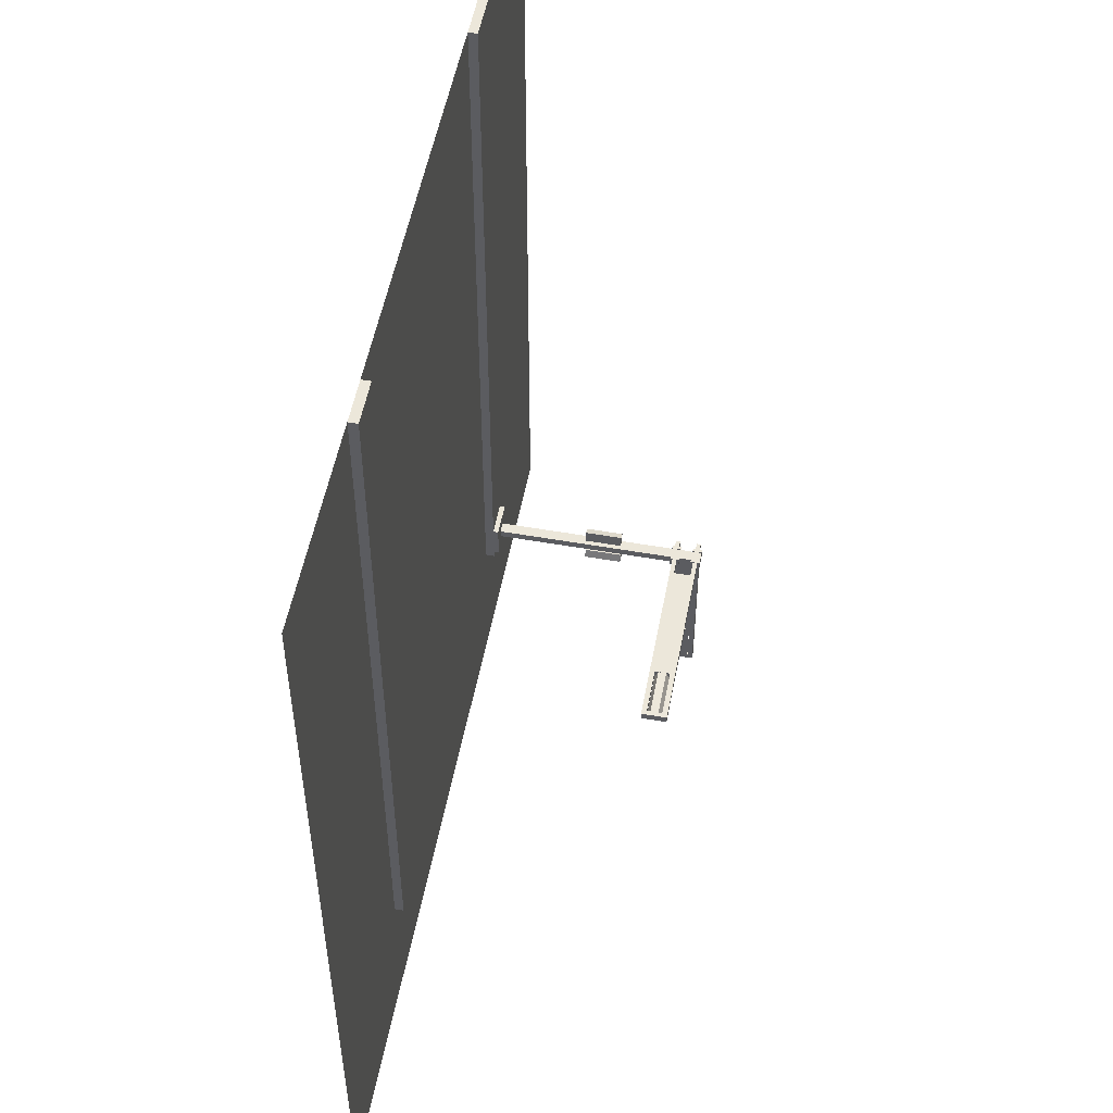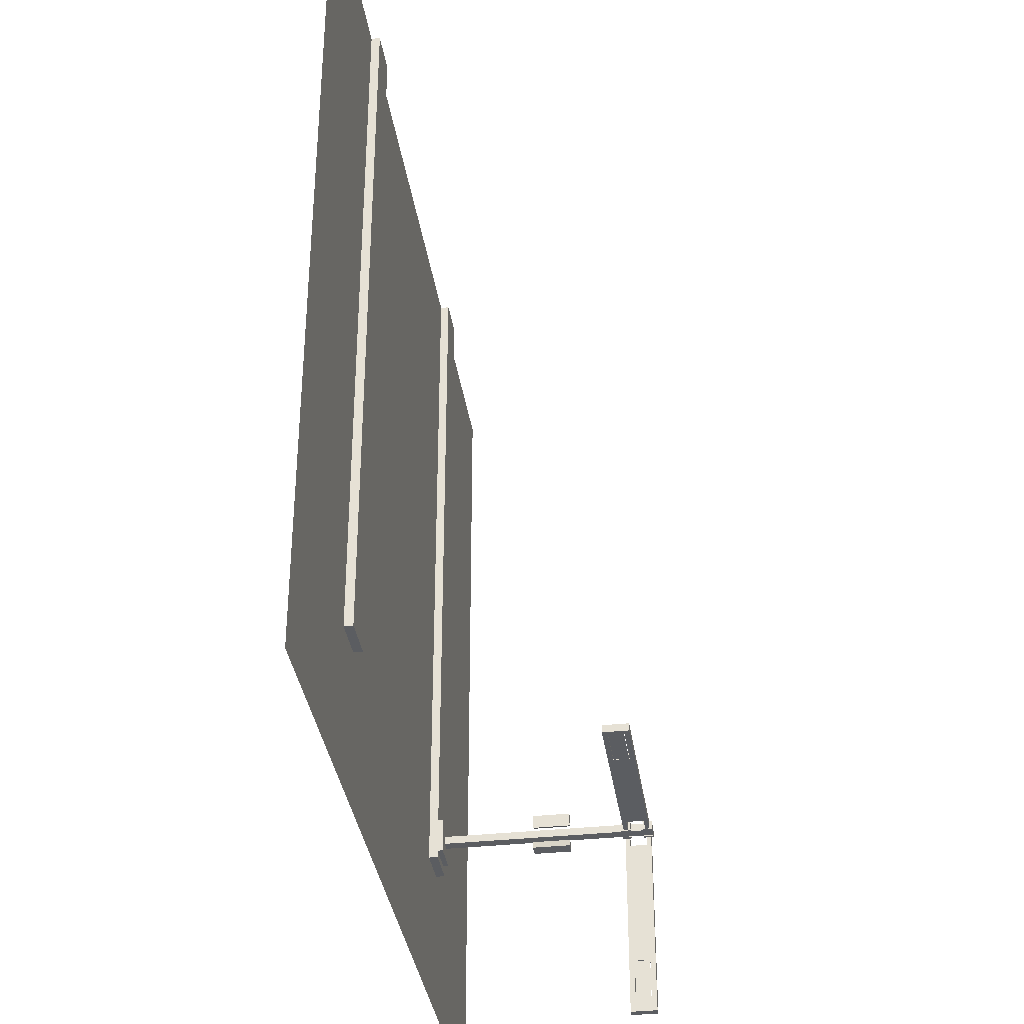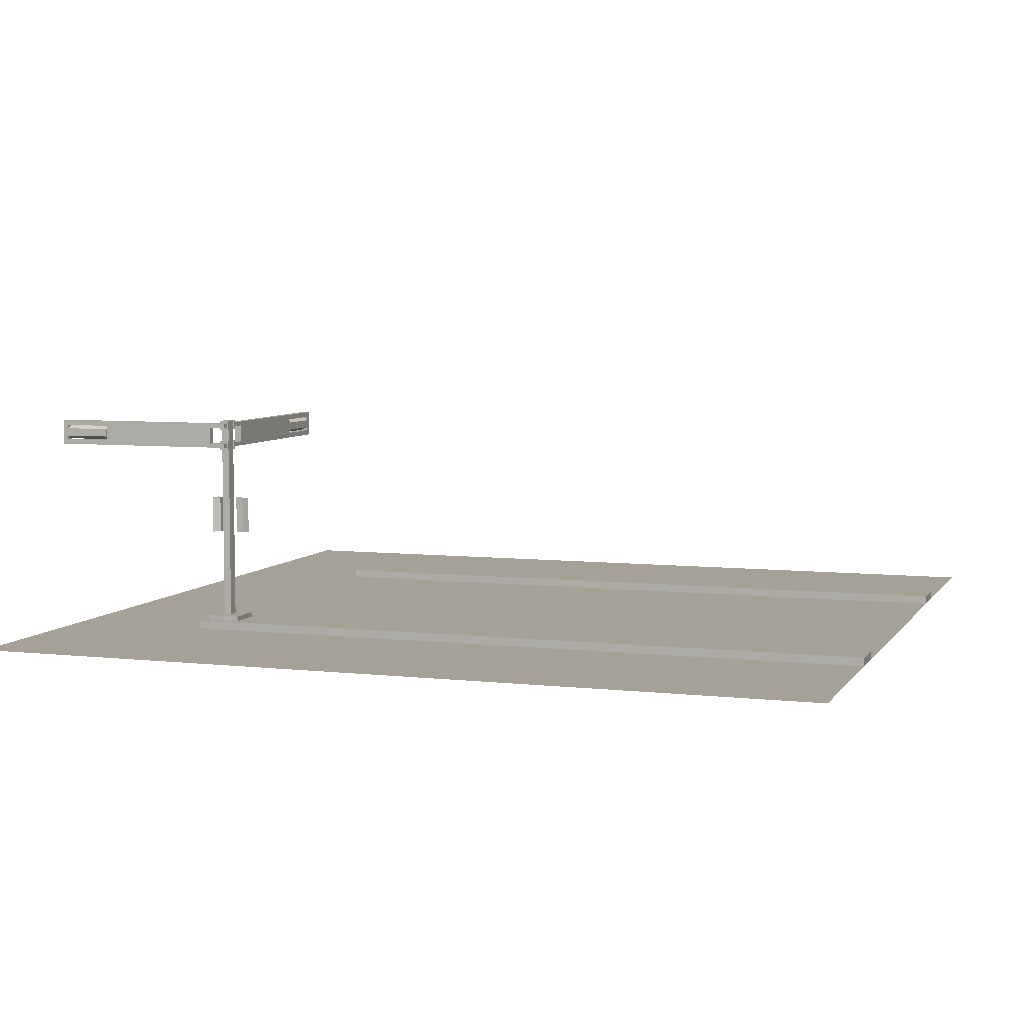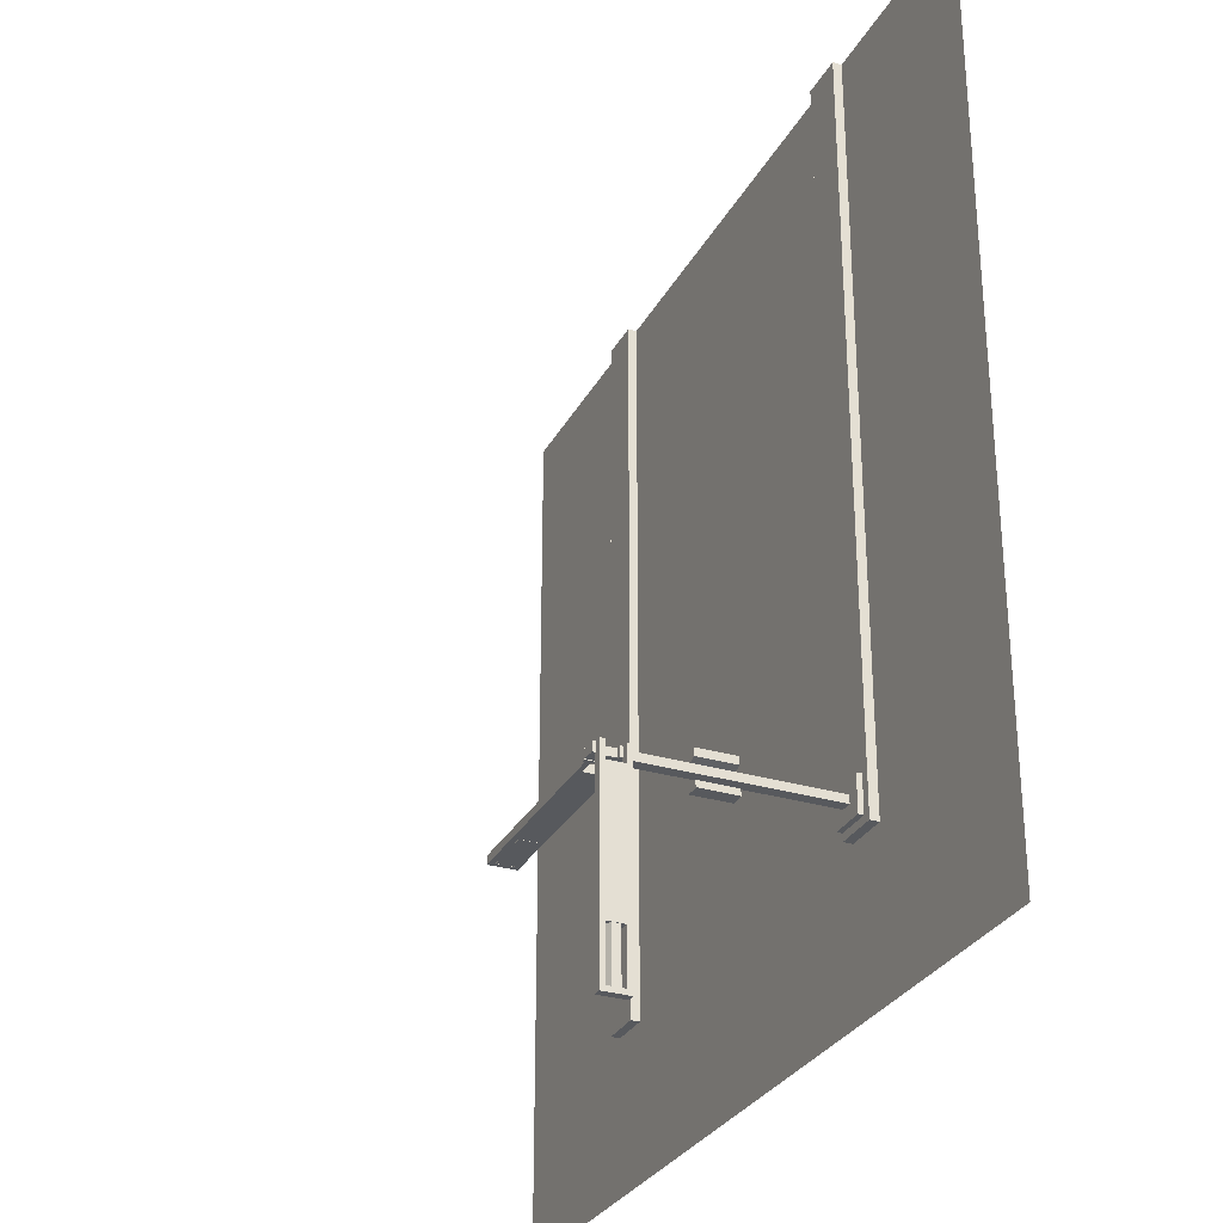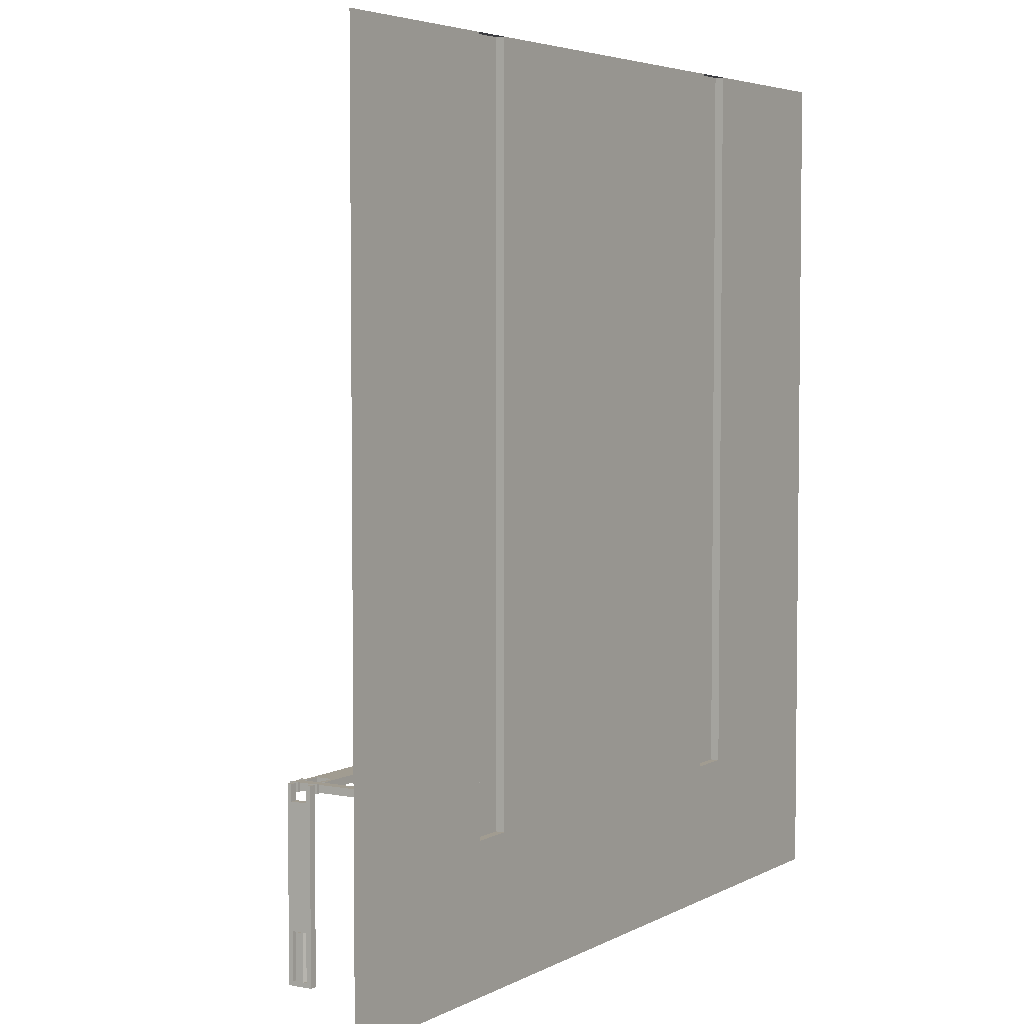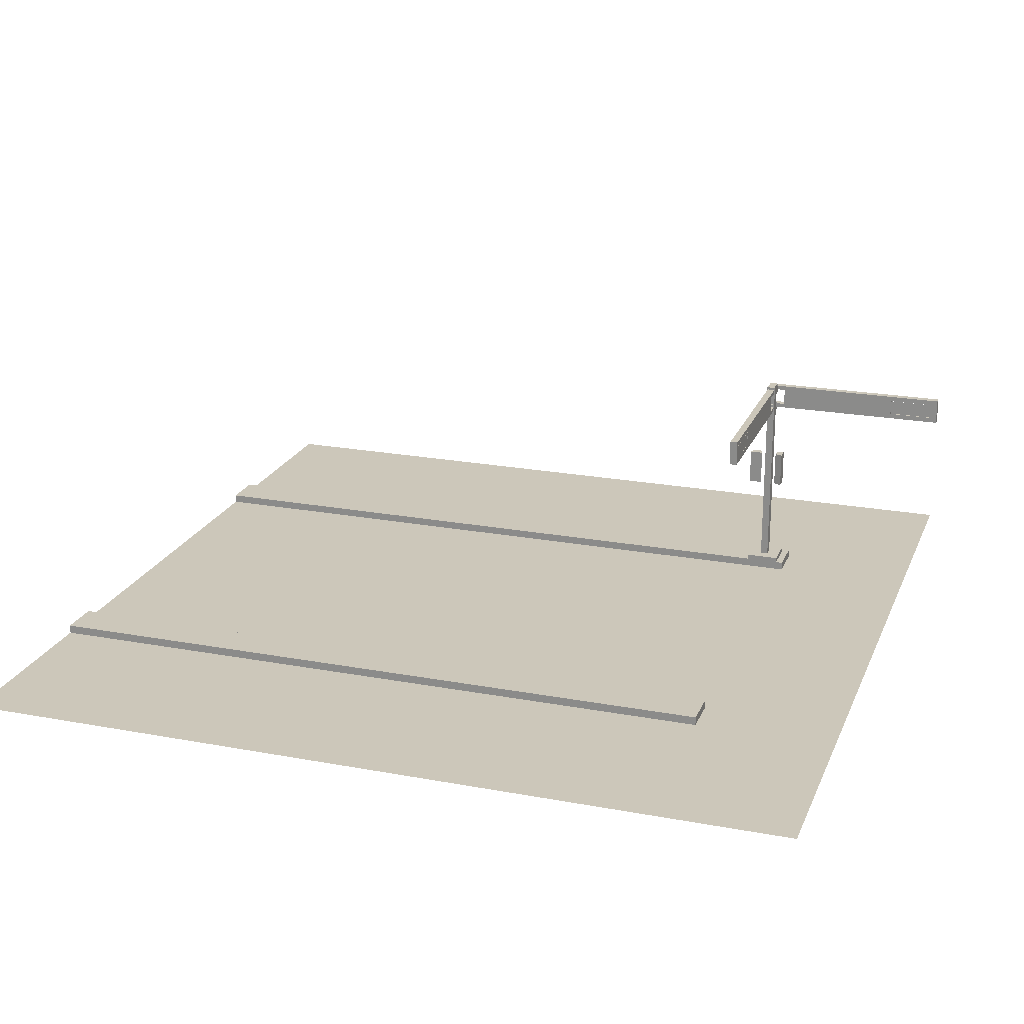
<metadata>
{"format":"obj","ext":"obj","renderer":"f3d","projection":"perspective","resolution":1024,"background":"white","views":[{"elev":52.8,"azim":100.7,"up":"+Z"},{"elev":-35.5,"azim":98.2,"up":"+Z"},{"elev":6.1,"azim":-71.2,"up":"+Y"},{"elev":-29.7,"azim":-113.7,"up":"+Z"},{"elev":4.5,"azim":-58.3,"up":"+Z"},{"elev":21.3,"azim":108.4,"up":"+Y"}]}
</metadata>
<code>
o blvd_kfcs_Plane.010
v -0.3608 0.016 -0.5201
v -0.3827 0.02541 -0.4953
v -0.3608 0.016 -0.4561
v -0.3827 0.02541 -0.4809
v -0.4248 0.016 -0.5201
v -0.4029 0.02541 -0.4953
v -0.4248 0.016 -0.4561
v -0.4029 0.02541 -0.4809
v -0.3608 0.02541 -0.5201
v -0.3608 0.02541 -0.4561
v -0.4248 0.02541 -0.4561
v -0.4248 0.02541 -0.5201
v -0.3827 0.4153 -0.4953
v -0.3827 0.4153 -0.4809
v -0.4029 0.4153 -0.4809
v -0.4029 0.4153 -0.4953
v -0.1138 0.3626 -0.4953
v -0.1138 0.4106 -0.4953
v -0.1138 0.3626 -0.4809
v -0.1138 0.4106 -0.4809
v -0.3458 0.3626 -0.4953
v -0.3458 0.4106 -0.4953
v -0.3458 0.3626 -0.4809
v -0.3458 0.4106 -0.4809
v -0.1138 0.3722 -0.4953
v -0.1138 0.401 -0.4953
v -0.1138 0.401 -0.4809
v -0.1138 0.3722 -0.4809
v -0.3458 0.4026 -0.4809
v -0.3458 0.3706 -0.4809
v -0.3458 0.4026 -0.4953
v -0.3458 0.3706 -0.4953
v -0.3767 0.3706 -0.4809
v -0.3767 0.3626 -0.4809
v -0.3767 0.3626 -0.4953
v -0.3767 0.4106 -0.4809
v -0.3767 0.4106 -0.4953
v -0.3767 0.3706 -0.4953
v -0.3767 0.4026 -0.4809
v -0.3767 0.4026 -0.4953
v -0.01563 0.3626 -0.4809
v -0.01563 0.3626 -0.4953
v -0.01563 0.4106 -0.4953
v -0.01563 0.4106 -0.4809
v -0.02443 0.401 -0.4809
v -0.02443 0.3722 -0.4809
v -0.02443 0.401 -0.4953
v -0.02443 0.3722 -0.4953
v -0.02443 0.3726 -0.4952
v -0.02443 0.4002 -0.4952
v -0.02443 0.3789 -0.4808
v -0.02443 0.3939 -0.4808
v -0.1131 0.3726 -0.4952
v -0.1131 0.4002 -0.4952
v -0.1131 0.3789 -0.4808
v -0.1131 0.3939 -0.4808
v -0.3801 0.2607 -0.5172
v -0.405 0.2607 -0.5172
v -0.3859 0.2607 -0.5028
v -0.3993 0.2607 -0.5028
v -0.3801 0.1921 -0.5172
v -0.405 0.1921 -0.5172
v -0.3859 0.1921 -0.5028
v -0.3993 0.1921 -0.5028
v -0.4087 0.4105 -0.7438
v -0.4087 0.3625 -0.7438
v -0.4231 0.4105 -0.7438
v -0.4231 0.3625 -0.7438
v -0.4087 0.4105 -0.5118
v -0.4087 0.3625 -0.5118
v -0.4231 0.4105 -0.5118
v -0.4231 0.3625 -0.5118
v -0.4087 0.4009 -0.7438
v -0.4087 0.3721 -0.7438
v -0.4231 0.3721 -0.7438
v -0.4231 0.4009 -0.7438
v -0.4231 0.3705 -0.5118
v -0.4231 0.4025 -0.5118
v -0.4087 0.3705 -0.5118
v -0.4087 0.4025 -0.5118
v -0.4231 0.4025 -0.4809
v -0.4231 0.4105 -0.4809
v -0.4087 0.4105 -0.4809
v -0.4231 0.3625 -0.4809
v -0.4087 0.3625 -0.4809
v -0.4087 0.4025 -0.4809
v -0.4231 0.3705 -0.4809
v -0.4087 0.3705 -0.4809
v -0.4231 0.4105 -0.842
v -0.4087 0.4105 -0.842
v -0.4087 0.3625 -0.842
v -0.4231 0.3625 -0.842
v -0.4231 0.3721 -0.8332
v -0.4231 0.4009 -0.8332
v -0.4087 0.3721 -0.8332
v -0.4087 0.4009 -0.8332
v -0.4088 0.4006 -0.8332
v -0.4088 0.3729 -0.8332
v -0.4232 0.3942 -0.8332
v -0.4232 0.3793 -0.8332
v -0.4088 0.4006 -0.7446
v -0.4088 0.3729 -0.7446
v -0.4232 0.3942 -0.7446
v -0.4232 0.3793 -0.7446
v -0.3852 0.2607 -0.4482
v -0.3852 0.2607 -0.4731
v -0.3996 0.2607 -0.4539
v -0.3996 0.2607 -0.4673
v -0.3852 0.1921 -0.4482
v -0.3852 0.1921 -0.4731
v -0.3996 0.1921 -0.4539
v -0.3996 0.1921 -0.4673
v -0.3767 0.398 -0.4966
v -0.3767 0.4153 -0.4966
v -0.3767 0.398 -0.4793
v -0.3767 0.4153 -0.4793
v -0.3827 0.398 -0.4966
v -0.3827 0.4153 -0.4966
v -0.3827 0.398 -0.4793
v -0.3827 0.4153 -0.4793
v -0.3767 0.358 -0.4966
v -0.3767 0.3753 -0.4966
v -0.3767 0.358 -0.4793
v -0.3767 0.3753 -0.4793
v -0.3827 0.358 -0.4966
v -0.3827 0.3753 -0.4966
v -0.3827 0.358 -0.4793
v -0.3827 0.3753 -0.4793
v -0.4029 0.398 -0.4966
v -0.4029 0.4153 -0.4966
v -0.4029 0.398 -0.4793
v -0.4029 0.4153 -0.4793
v -0.4089 0.398 -0.4966
v -0.4089 0.4153 -0.4966
v -0.4089 0.398 -0.4793
v -0.4089 0.4153 -0.4793
v -0.4029 0.358 -0.4966
v -0.4029 0.3753 -0.4966
v -0.4029 0.358 -0.4793
v -0.4029 0.3753 -0.4793
v -0.4089 0.358 -0.4966
v -0.4089 0.3753 -0.4966
v -0.4089 0.358 -0.4793
v -0.4089 0.3753 -0.4793
v -0.8 0 0.8
v -0.8 0 -0.8
v -0.8 0 -0.2667
v -0.8 0 0.2667
v -0.4392 0 -0.8
v -0.4392 0 0.8
v -0.4392 0 0.2667
v -0.4392 0 -0.2667
v -0.4392 0 0
v -0.4392 0 0.5333
v -0.4392 0 -0.5333
v -0.4392 0.016 0.8
v -0.4392 0.016 0.2667
v -0.4392 0.016 -0.2667
v -0.4392 0.016 0
v -0.4392 0.016 0.5333
v -0.4392 0.016 -0.5333
v -0.3608 0 0.8
v -0.3608 0 -0.8
v -0.3608 0 0.2667
v -0.3608 0 -0.2667
v -0.3608 0 -0.5333
v -0.3608 0 0.5333
v -0.3608 0 0
v -0.3608 0.016 0.8
v -0.3608 0.016 -0.5333
v -0.3608 0.016 0.5333
v -0.3608 0.016 0.2667
v -0.3608 0.016 0
v -0.3608 0.016 -0.2667
v 0.3608 0 0.8
v 0.3608 0 -0.8
v 0.3608 0 0.2667
v 0.3608 0 -0.2667
v 0.3608 0 -0.5333
v 0.3608 0 0.5333
v 0.3608 0 0
v 0.3608 0.016 -0.5333
v 0.3608 0.016 0.5333
v 0.3608 0.016 0.2667
v 0.3608 0.016 0
v 0.3608 0.016 -0.2667
v 0.3608 0.016 0.8
v 0.4392 0 0.8
v 0.4392 0 -0.8
v 0.4392 0 0.2667
v 0.4392 0 -0.2667
v 0.4392 0 0
v 0.4392 0 0.5333
v 0.4392 0 -0.5333
v 0.4392 0.016 0.2667
v 0.4392 0.016 -0.2667
v 0.4392 0.016 0.8
v 0.4392 0.016 0
v 0.4392 0.016 0.5333
v 0.4392 0.016 -0.5333
v 0.8 0 0.8
v 0.8 0 -0.8
v 0.8 0 0.2667
v 0.8 0 -0.2667
v 0.6196 0 0.8
v -0.6196 0 -0.8
v -0.3608 0 -0.5333
v -0.6196 0 0.2667
v -0.6196 0 -0.2667
v -0.6196 0 0.8
v 0.6196 0 -0.8
v 0 0 -0.8
v 0.6196 0 0.2667
v 0.6196 0 -0.2667
v 0.3608 0 0.5333
v -0.3608 0 0.5333
v 0 0 0.8
v 0 0 -0.2667
v 0.3608 0 -0.5333
v -0.3608 0 0
v 0 0 0.2667
v 0.3608 0 0
v -0.4392 0 0.5333
v -0.8 0 0.5333
v 0.4392 0 0.5333
v 0.8 0 0.5333
v -0.4392 0 0
v -0.8 0 0
v 0.8 0 0
v 0.4392 0 0
v -0.4392 0 -0.5333
v -0.8 0 -0.5333
v 0.8 0 -0.5333
v 0.4392 0 -0.5333
v 0.6196 0 0
v -0.6196 0 0
v 0.6196 0 0.5333
v 0 0 0
v 0 0 -0.5333
v -0.6196 0 0.5333
v 0 0 0.5333
v -0.6196 0 -0.5333
v 0.6196 0 -0.5333
f 91 90 95
f 1 9 10 3
f 3 10 11 7
f 7 11 12 5
f 5 12 9 1
f 3 7 5 1
f 2 6 16 13
f 2 4 10 9
f 8 6 2 9 12 11 10 4
f 15 14 13 16
f 8 4 14 15
f 6 8 15 16
f 4 2 13 14
f 94 89 92
f 49 50 52 51
f 51 52 56 55
f 55 56 54 53
f 53 54 50 49
f 51 55 53 49
f 56 52 50 54
f 57 58 60 59
f 59 60 64 63
f 63 64 62 61
f 61 62 58 57
f 59 63 61 57
f 64 60 58 62
f 97 98 100 99
f 99 100 104 103
f 103 104 102 101
f 101 102 98 97
f 99 103 101 97
f 104 100 98 102
f 105 106 108 107
f 107 108 112 111
f 111 112 110 109
f 109 110 106 105
f 107 111 109 105
f 112 108 106 110
f 113 114 116 115
f 115 116 120 119
f 119 120 118 117
f 117 118 114 113
f 115 119 117 113
f 120 116 114 118
f 121 122 124 123
f 123 124 128 127
f 127 128 126 125
f 125 126 122 121
f 123 127 125 121
f 128 124 122 126
f 129 130 132 131
f 131 132 136 135
f 135 136 134 133
f 133 134 130 129
f 131 135 133 129
f 136 132 130 134
f 137 138 140 139
f 139 140 144 143
f 143 144 142 141
f 141 142 138 137
f 139 143 141 137
f 144 140 138 142
f 43 42 47
f 41 44 46
f 149 155 166 163
f 170 166 155 161
f 176 179 194 189
f 200 194 179 182
f 243 214 204 233
f 155 152 158 161
f 158 174 170 161
f 165 166 170 174
f 179 178 186 182
f 186 196 200 182
f 191 194 200 196
f 242 209 152 231
f 152 153 159 158
f 159 173 174 158
f 168 165 174 173
f 178 181 185 186
f 185 198 196 186
f 192 191 196 198
f 153 151 157 159
f 157 172 173 159
f 164 168 173 172
f 181 177 184 185
f 184 195 198 185
f 190 192 198 195
f 151 154 160 157
f 160 171 172 157
f 167 164 172 171
f 177 180 183 184
f 183 199 195 184
f 193 190 195 199
f 154 150 156 160
f 156 169 171 160
f 162 167 171 169
f 241 215 177 221
f 180 175 187 183
f 187 197 199 183
f 188 193 199 197
f 240 224 145 210
f 150 162 169 156
f 175 188 197 187
f 239 207 165 218
f 238 221 177 222
f 237 226 203 213
f 236 227 152 209
f 235 229 204 214
f 35 21 23 34
f 20 44 43 18
f 18 22 24 20
f 22 37 36 24
f 33 34 23 30
f 19 17 42 41
f 25 28 46 48
f 31 32 30 29
f 37 40 39 36
f 26 18 47
f 18 43 47
f 42 17 48
f 17 25 48
f 42 48 47
f 38 35 34 33
f 38 33 30 32
f 35 38 32 21
f 40 37 22 31
f 36 39 29 24
f 39 40 31 29
f 24 23 19 20
f 47 48 46 45
f 28 19 46
f 19 41 46
f 44 20 45
f 20 27 45
f 44 45 46
f 27 28 25 26
f 45 27 26 47
f 18 17 21 22
f 21 17 19 23
f 41 42 43 44
f 74 66 95
f 66 91 95
f 90 65 96
f 65 73 96
f 90 96 95
f 79 80 78 77
f 92 89 90 91
f 94 76 67
f 92 68 93
f 68 75 93
f 94 67 89
f 92 93 94
f 72 71 67 68
f 84 87 77 72
f 66 68 92 91
f 84 72 70 85
f 72 68 66 70
f 88 85 70 79
f 83 86 80 69
f 86 81 78 80
f 86 83 82 81
f 81 82 71 78
f 85 88 87 84
f 66 65 69 70
f 87 88 79 77
f 67 65 90 89
f 83 69 71 82
f 69 65 67 71
f 75 76 73 74
f 74 95 93 75
f 95 96 94 93
f 76 94 96 73
f 230 235 214 191
f 190 213 235 230
f 213 203 229 235
f 228 236 209 147
f 148 208 236 228
f 208 151 227 236
f 225 237 213 190
f 188 205 237 225
f 205 201 226 237
f 218 238 222 178
f 165 220 238 218
f 220 164 221 238
f 219 239 218 178
f 176 212 239 219
f 212 163 207 239
f 223 240 210 150
f 151 208 240 223
f 208 148 224 240
f 216 241 221 164
f 162 217 241 216
f 217 175 215 241
f 206 242 231 149
f 146 232 242 206
f 232 147 209 242
f 211 243 233 202
f 189 234 243 211
f 234 191 214 243

</code>
